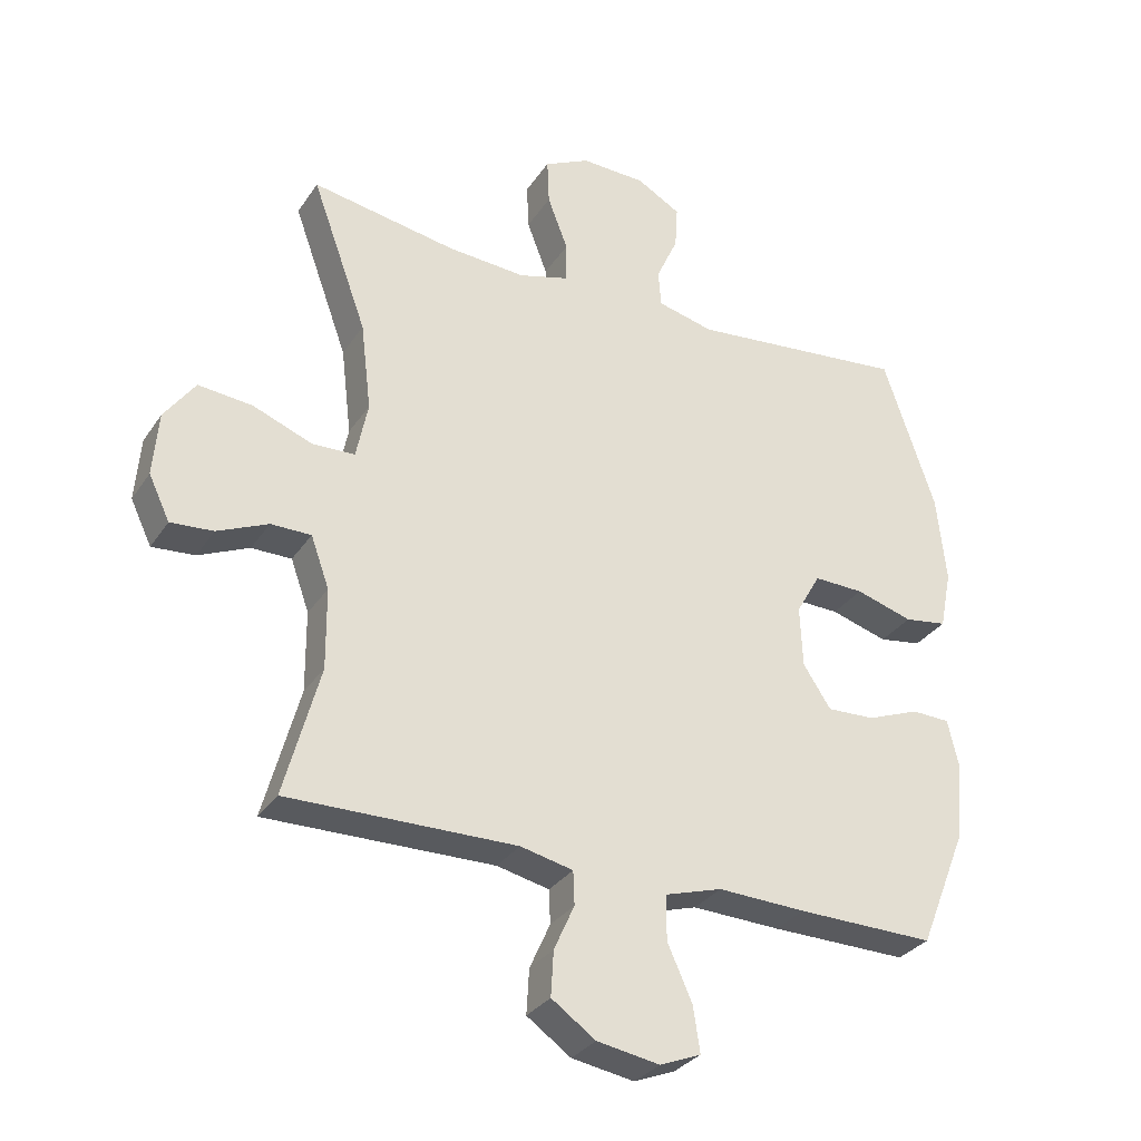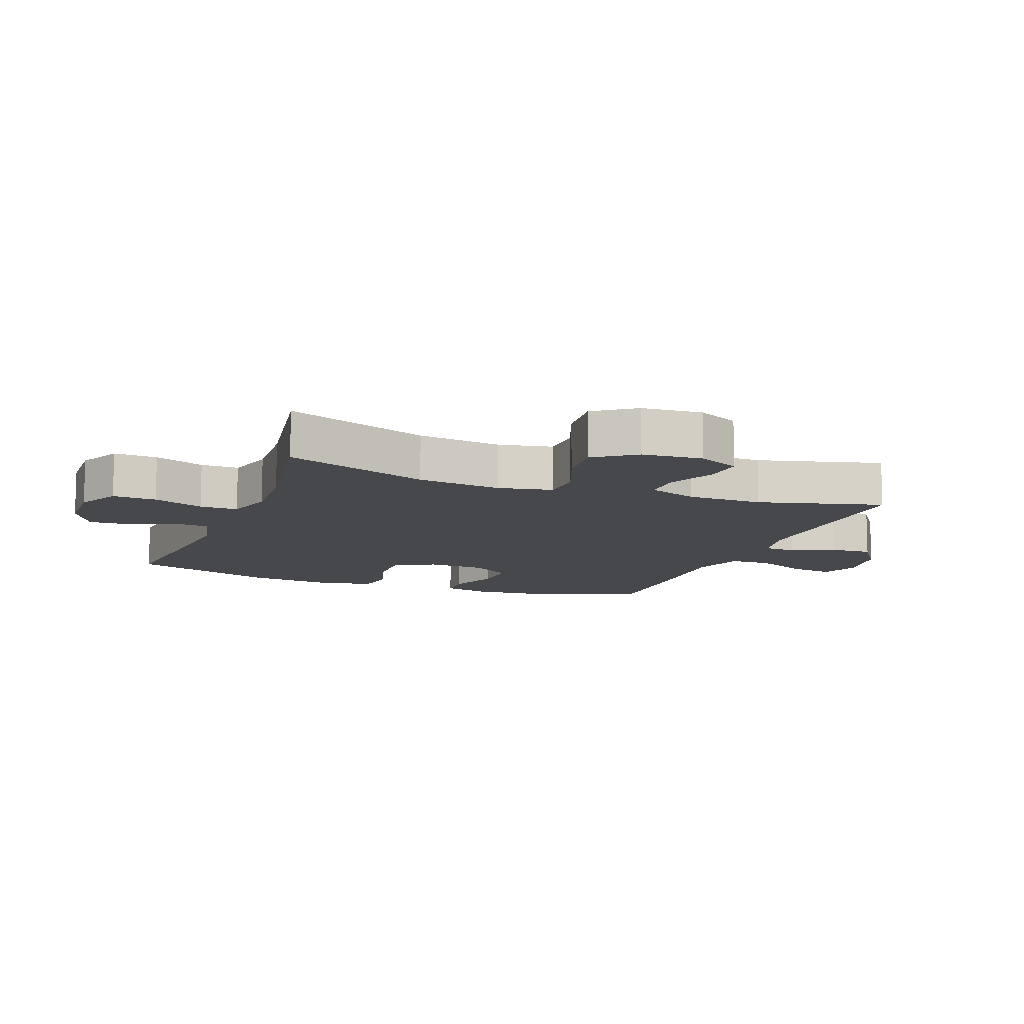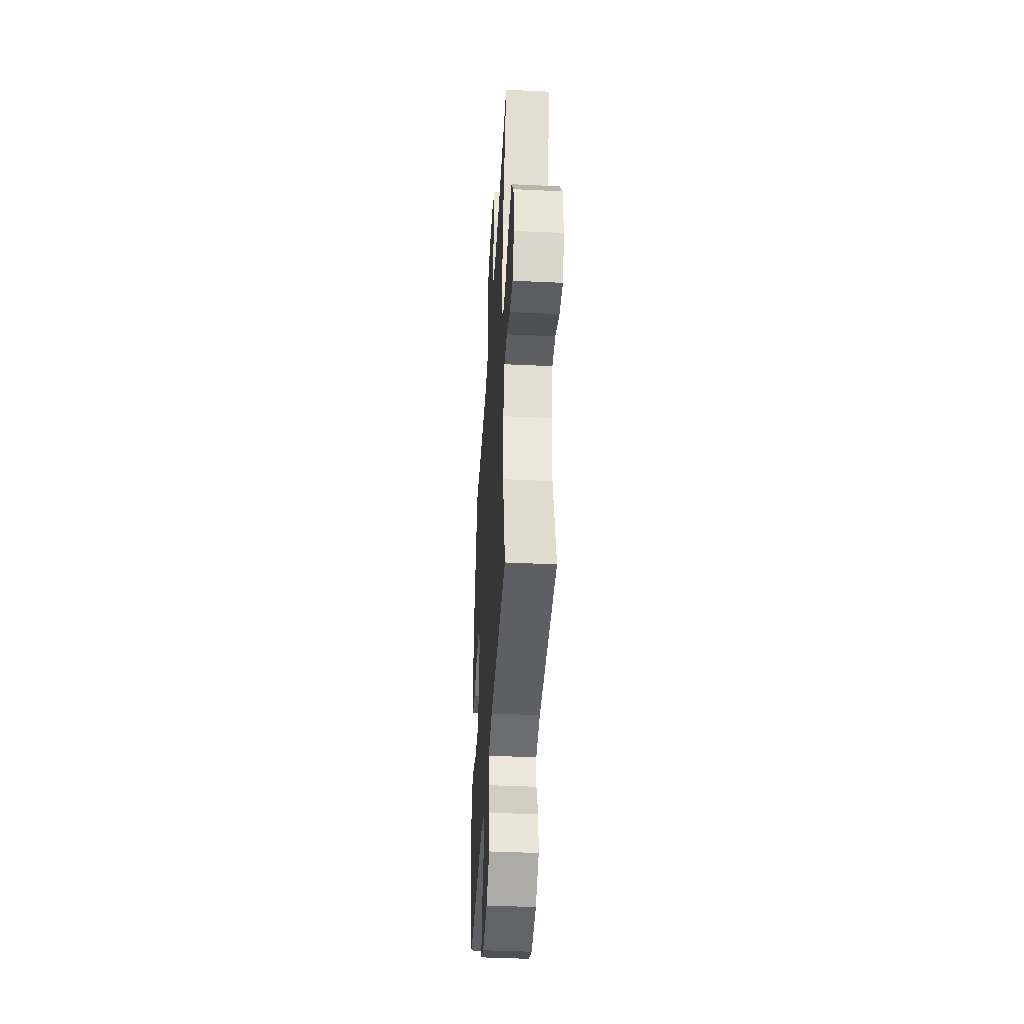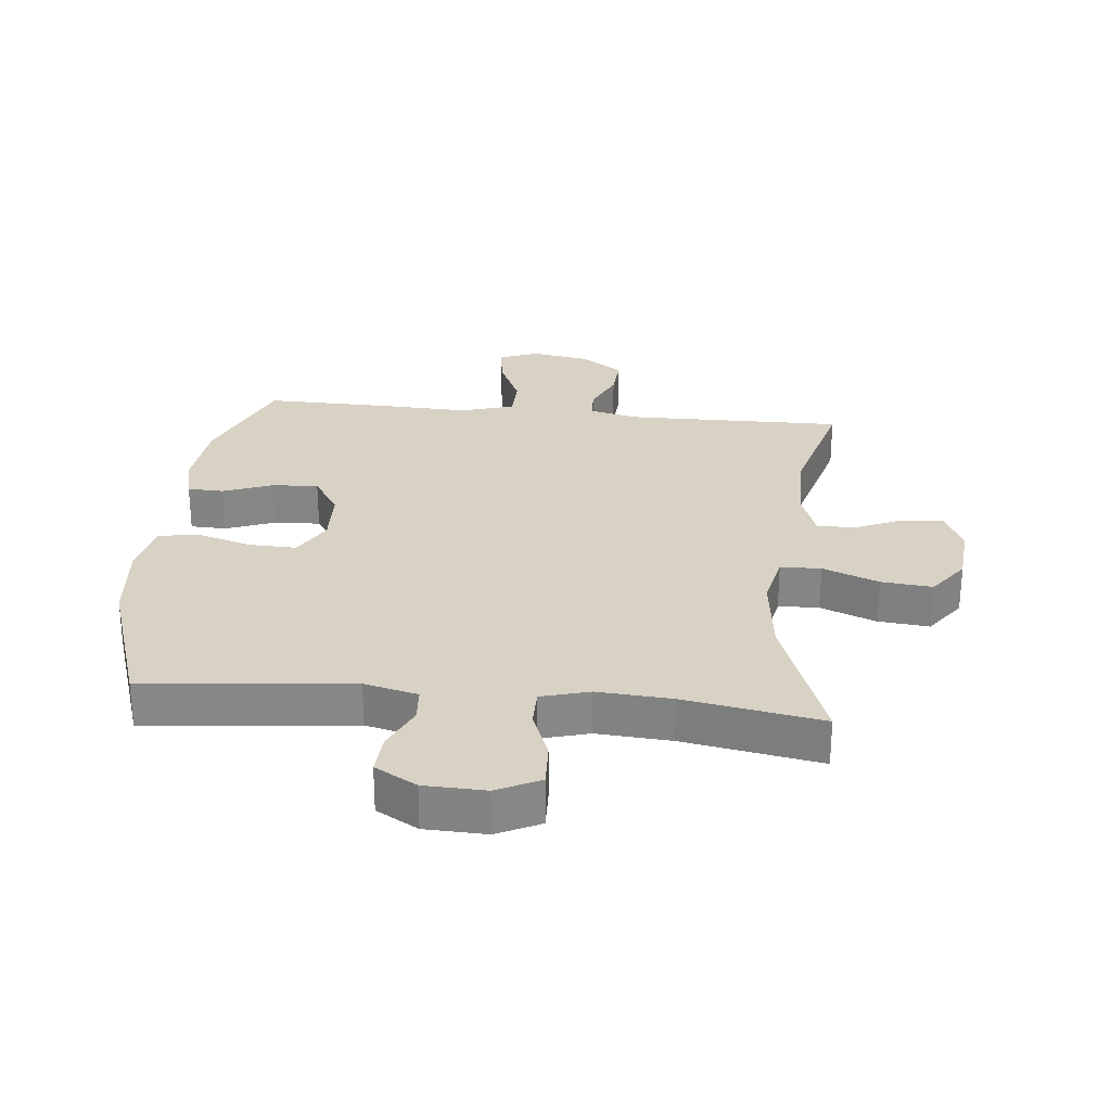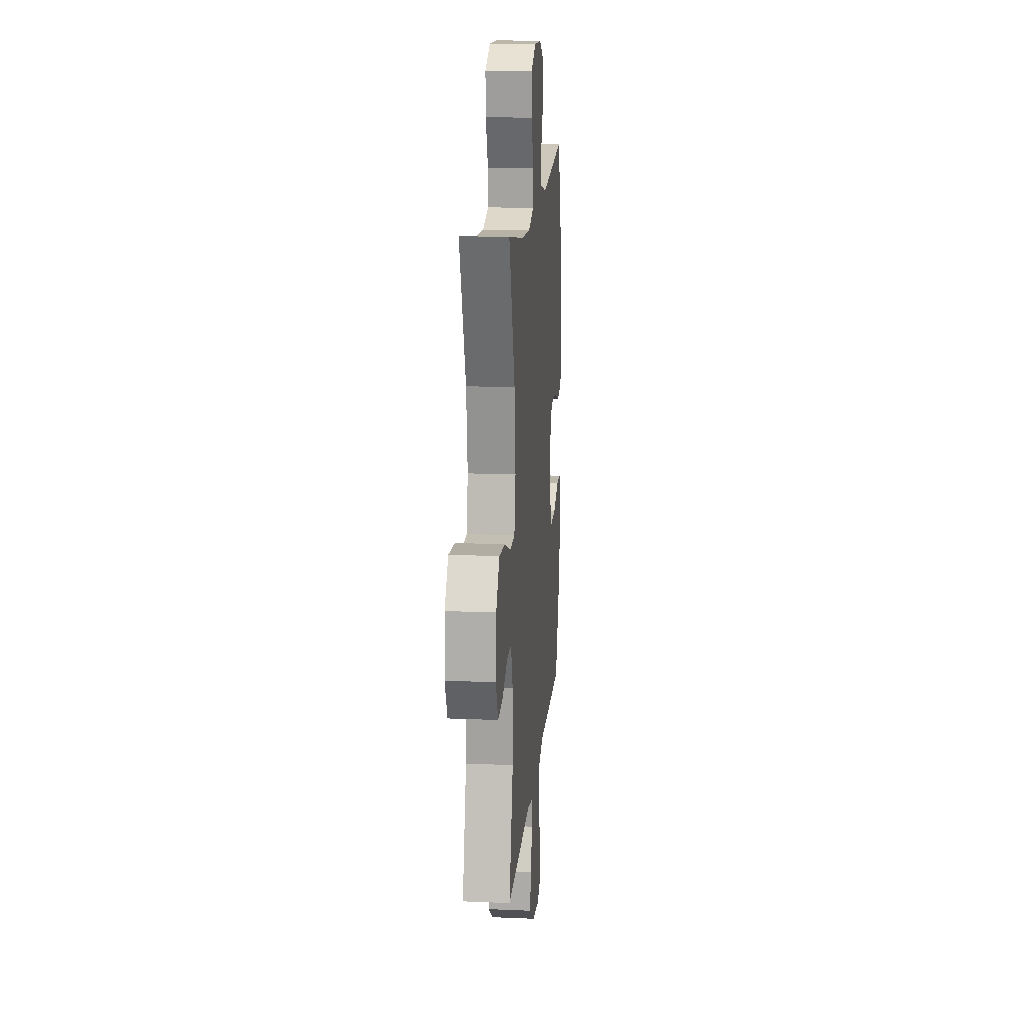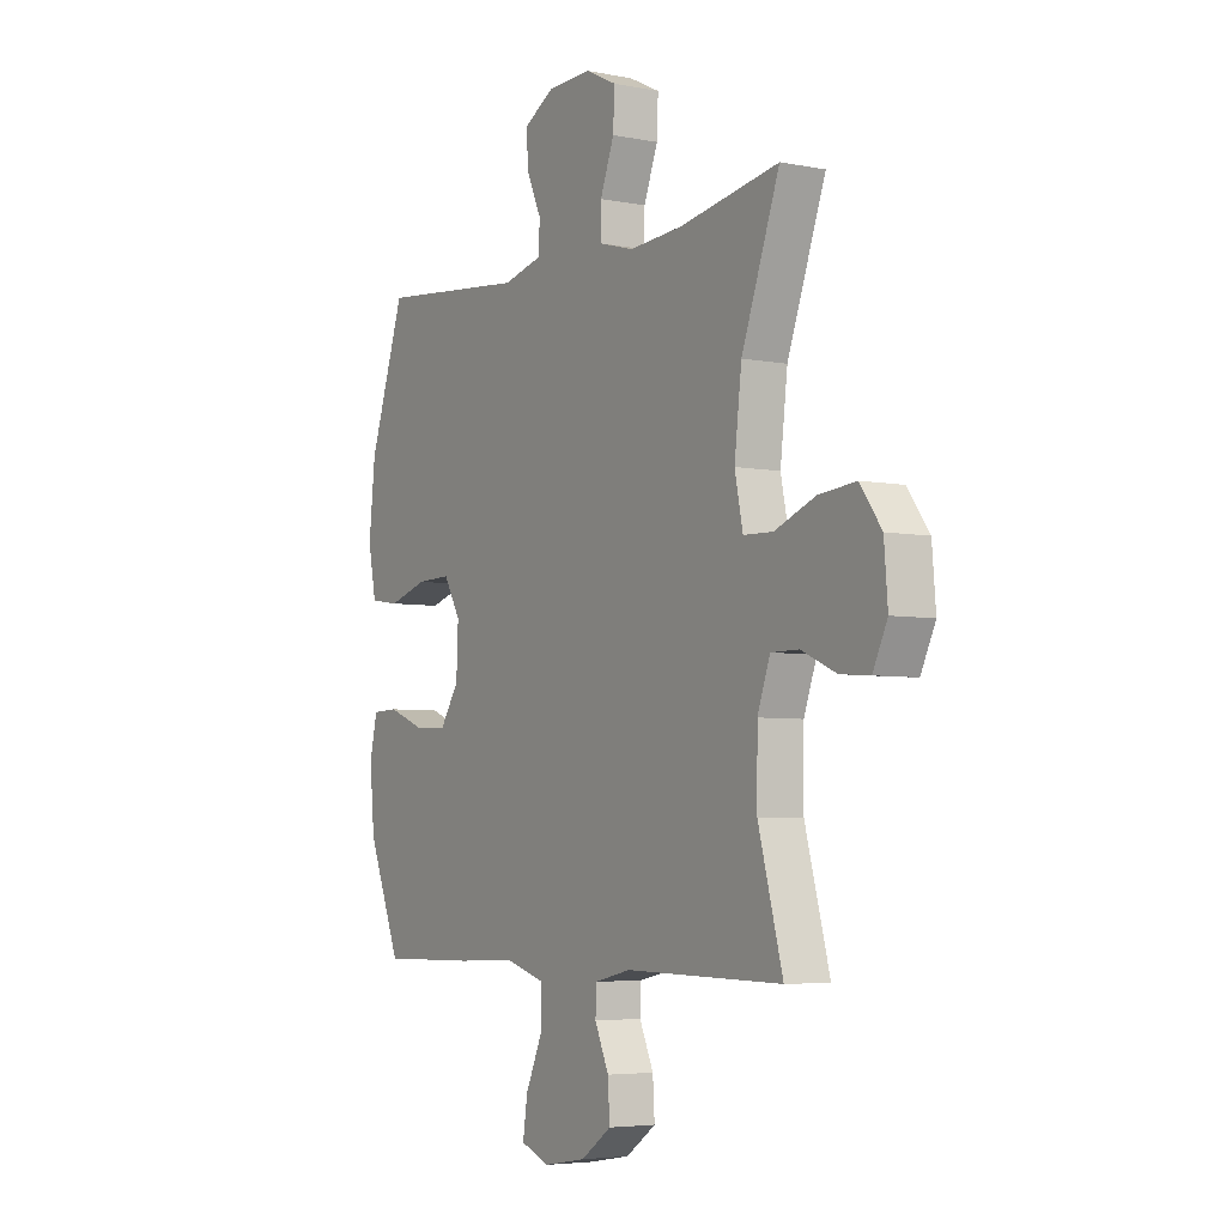
<metadata>
{"format":"obj","ext":"obj","renderer":"f3d","projection":"perspective","resolution":1024,"background":"white","views":[{"elev":-31.1,"azim":152.1,"up":"+Z"},{"elev":-11.1,"azim":68.9,"up":"+Y"},{"elev":-41.3,"azim":86.7,"up":"+Z"},{"elev":27.7,"azim":5.9,"up":"+Y"},{"elev":16.1,"azim":95.0,"up":"+Z"},{"elev":-4.9,"azim":58.0,"up":"+Z"}]}
</metadata>
<code>
v -0.5 0.07 -0.5
v -0.573 0.07 -0.319
v -0.584 0.07 -0.203
v -0.567 0.07 -0.129
v -0.509 0.07 -0.127
v -0.429 0.07 -0.158
v -0.356 0.07 -0.161
v -0.314 0.07 -0.097
v -0.31 0.07 -0.004
v -0.347 0.07 0.061
v -0.423 0.07 0.059
v -0.51 0.07 0.033
v -0.575 0.07 0.043
v -0.593 0.07 0.133
v -0.579 0.07 0.266
v -0.5 0.07 0.5
v -0.169 0.07 0.466
v -0.083 0.07 0.487
v -0.079 0.07 0.543
v -0.112 0.07 0.616
v -0.116 0.07 0.681
v -0.049 0.07 0.719
v 0.049 0.07 0.722
v 0.118 0.07 0.688
v 0.115 0.07 0.618
v 0.084 0.07 0.537
v 0.084 0.07 0.476
v 0.161 0.07 0.454
v 0.28 0.07 0.462
v 0.5 0.07 0.5
v 0.416 0.07 0.269
v 0.4 0.07 0.135
v 0.418 0.07 0.048
v 0.483 0.07 0.046
v 0.573 0.07 0.081
v 0.655 0.07 0.089
v 0.702 0.07 0.024
v 0.71 0.07 -0.073
v 0.678 0.07 -0.14
v 0.613 0.07 -0.135
v 0.536 0.07 -0.101
v 0.475 0.07 -0.101
v 0.447 0.07 -0.179
v 0.446 0.07 -0.301
v 0.5 0.07 -0.5
v 0.153 0.07 -0.495
v 0.073 0.07 -0.513
v 0.071 0.07 -0.564
v 0.102 0.07 -0.633
v 0.106 0.07 -0.701
v 0.039 0.07 -0.748
v -0.056 0.07 -0.764
v -0.118 0.07 -0.739
v -0.108 0.07 -0.671
v -0.07 0.07 -0.586
v -0.071 0.07 -0.518
v -0.157 0.07 -0.492
v -0.291 0.07 -0.497
v -0.5 0 -0.5
v -0.573 0 -0.319
v -0.584 0 -0.203
v -0.567 0 -0.129
v -0.509 0 -0.127
v -0.429 0 -0.158
v -0.356 0 -0.161
v -0.314 0 -0.097
v -0.31 0 -0.004
v -0.347 0 0.061
v -0.423 0 0.059
v -0.51 0 0.033
v -0.575 0 0.043
v -0.593 0 0.133
v -0.579 0 0.266
v -0.5 0 0.5
v -0.169 0 0.466
v -0.083 0 0.487
v -0.079 0 0.543
v -0.112 0 0.616
v -0.116 0 0.681
v -0.049 0 0.719
v 0.049 0 0.722
v 0.118 0 0.688
v 0.115 0 0.618
v 0.084 0 0.537
v 0.084 0 0.476
v 0.161 0 0.454
v 0.28 0 0.462
v 0.5 0 0.5
v 0.416 0 0.269
v 0.4 0 0.135
v 0.418 0 0.048
v 0.483 0 0.046
v 0.573 0 0.081
v 0.655 0 0.089
v 0.702 0 0.024
v 0.71 0 -0.073
v 0.678 0 -0.14
v 0.613 0 -0.135
v 0.536 0 -0.101
v 0.475 0 -0.101
v 0.447 0 -0.179
v 0.446 0 -0.301
v 0.5 0 -0.5
v 0.153 0 -0.495
v 0.073 0 -0.513
v 0.071 0 -0.564
v 0.102 0 -0.633
v 0.106 0 -0.701
v 0.039 0 -0.748
v -0.056 0 -0.764
v -0.118 0 -0.739
v -0.108 0 -0.671
v -0.07 0 -0.586
v -0.071 0 -0.518
v -0.157 0 -0.492
v -0.291 0 -0.497
f 4 5 6
f 3 4 6
f 2 3 6
f 1 2 6
f 58 1 6
f 57 58 6
f 56 57 6 7
f 53 54 55
f 52 53 55
f 51 52 55
f 50 51 55
f 49 50 55
f 48 49 55
f 47 48 55 56
f 56 7 8
f 47 56 8
f 46 47 8
f 46 8 9
f 45 46 9
f 44 45 9
f 39 40 41
f 38 39 41
f 37 38 41
f 36 37 41
f 35 36 41
f 34 35 41
f 33 34 41 42
f 29 30 31
f 28 29 31 32
f 27 28 32 33
f 24 25 26
f 23 24 26
f 22 23 26
f 21 22 26
f 20 21 26
f 19 20 26
f 18 19 26 27
f 33 42 43
f 27 33 43
f 18 27 43
f 17 18 43
f 15 16 17
f 14 15 17
f 13 14 17
f 12 13 17
f 11 12 17
f 44 9 10
f 43 44 10
f 17 43 10
f 10 11 17
f 64 63 62
f 64 62 61
f 64 61 60
f 64 60 59
f 64 59 116
f 64 116 115
f 65 64 115 114
f 113 112 111
f 113 111 110
f 113 110 109
f 113 109 108
f 113 108 107
f 113 107 106
f 114 113 106 105
f 66 65 114
f 66 114 105
f 66 105 104
f 67 66 104
f 67 104 103
f 67 103 102
f 99 98 97
f 99 97 96
f 99 96 95
f 99 95 94
f 99 94 93
f 99 93 92
f 100 99 92 91
f 89 88 87
f 90 89 87 86
f 91 90 86 85
f 84 83 82
f 84 82 81
f 84 81 80
f 84 80 79
f 84 79 78
f 84 78 77
f 85 84 77 76
f 101 100 91
f 101 91 85
f 101 85 76
f 101 76 75
f 75 74 73
f 75 73 72
f 75 72 71
f 75 71 70
f 75 70 69
f 68 67 102
f 68 102 101
f 68 101 75
f 75 69 68
f 1 59 60 2
f 2 60 61 3
f 3 61 62 4
f 4 62 63 5
f 5 63 64 6
f 6 64 65 7
f 7 65 66 8
f 8 66 67 9
f 9 67 68 10
f 10 68 69 11
f 11 69 70 12
f 12 70 71 13
f 13 71 72 14
f 14 72 73 15
f 15 73 74 16
f 16 74 75 17
f 17 75 76 18
f 18 76 77 19
f 19 77 78 20
f 20 78 79 21
f 21 79 80 22
f 22 80 81 23
f 23 81 82 24
f 24 82 83 25
f 25 83 84 26
f 26 84 85 27
f 27 85 86 28
f 28 86 87 29
f 29 87 88 30
f 30 88 89 31
f 31 89 90 32
f 32 90 91 33
f 33 91 92 34
f 34 92 93 35
f 35 93 94 36
f 36 94 95 37
f 37 95 96 38
f 38 96 97 39
f 39 97 98 40
f 40 98 99 41
f 41 99 100 42
f 42 100 101 43
f 43 101 102 44
f 44 102 103 45
f 45 103 104 46
f 46 104 105 47
f 47 105 106 48
f 48 106 107 49
f 49 107 108 50
f 50 108 109 51
f 51 109 110 52
f 52 110 111 53
f 53 111 112 54
f 54 112 113 55
f 55 113 114 56
f 56 114 115 57
f 57 115 116 58
f 58 116 59 1

</code>
